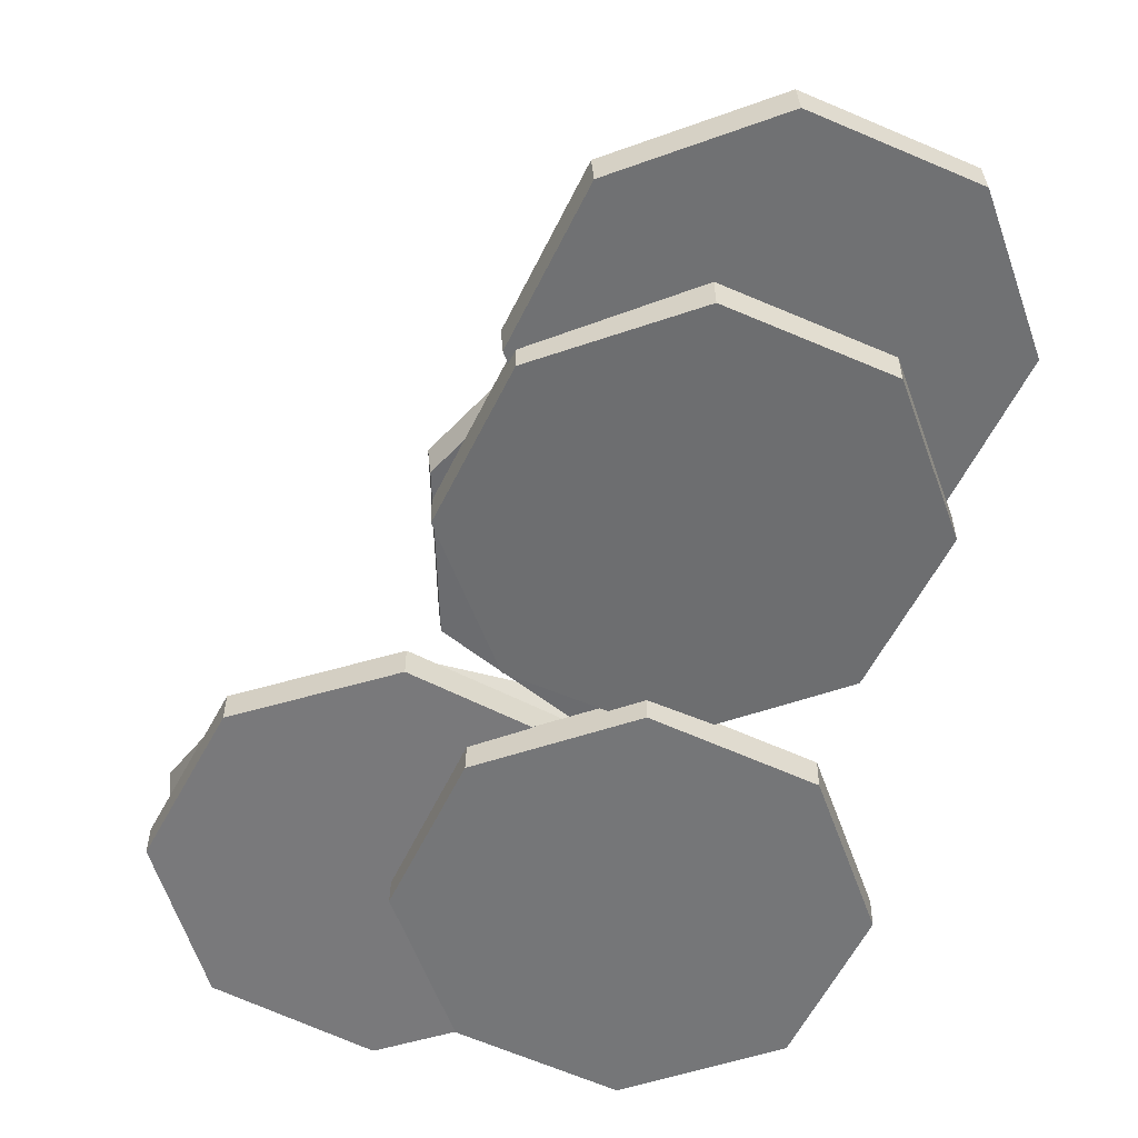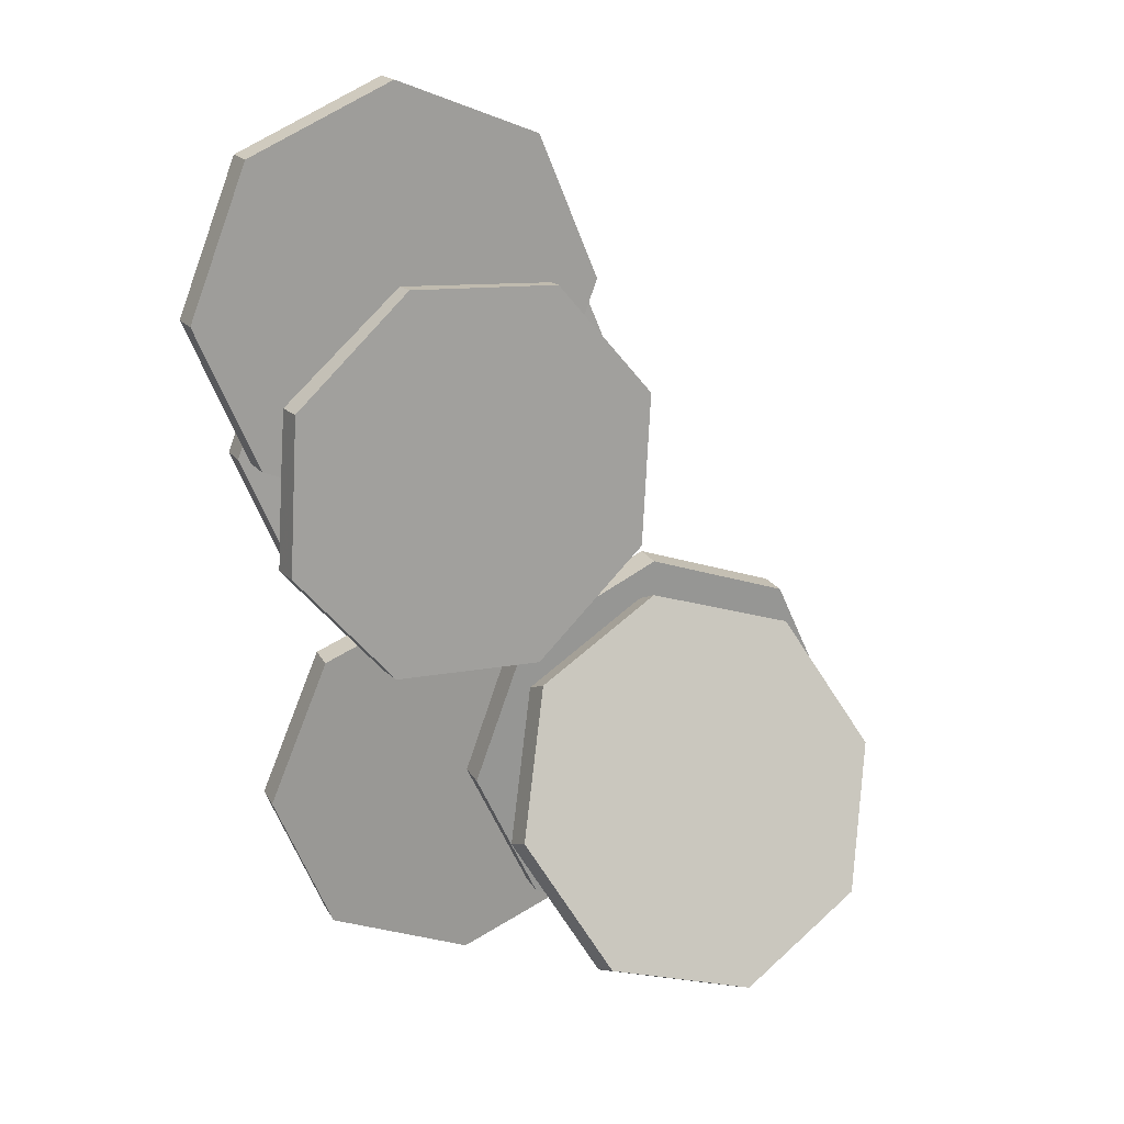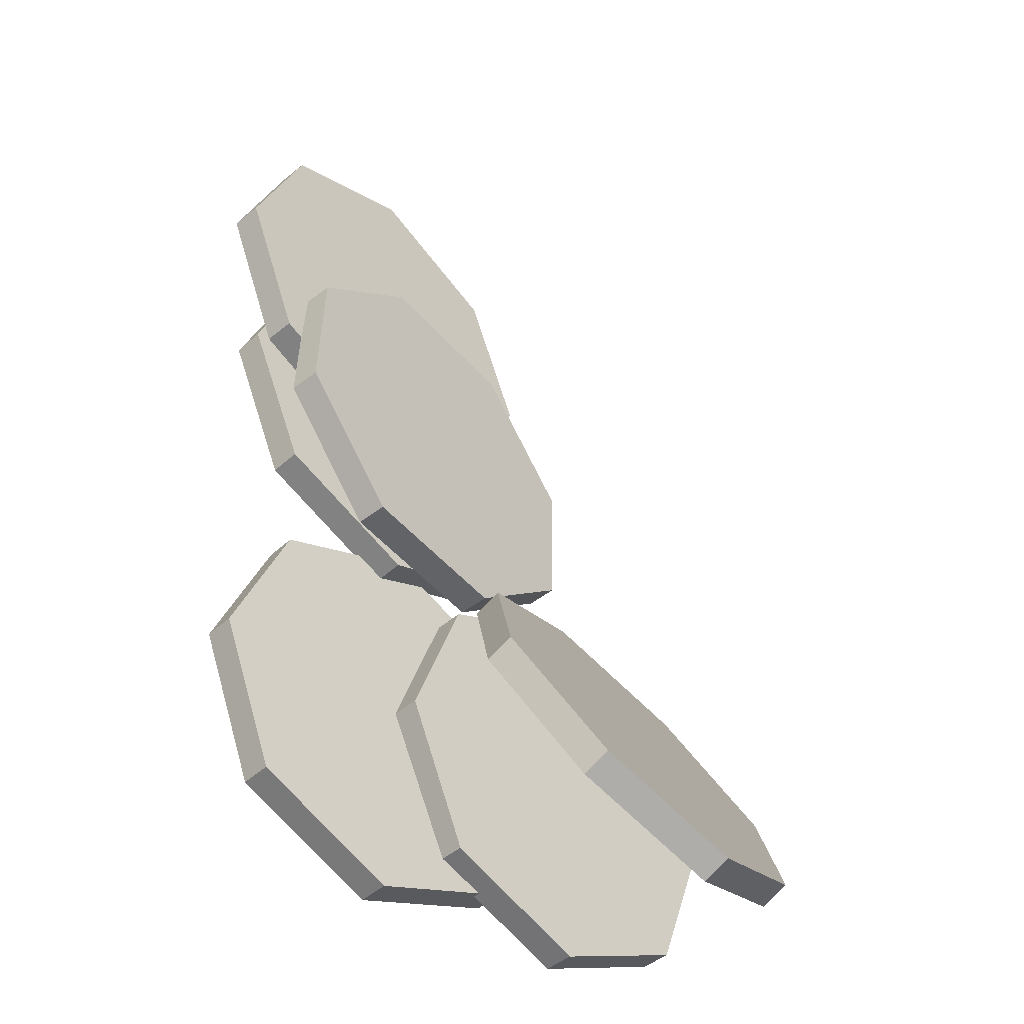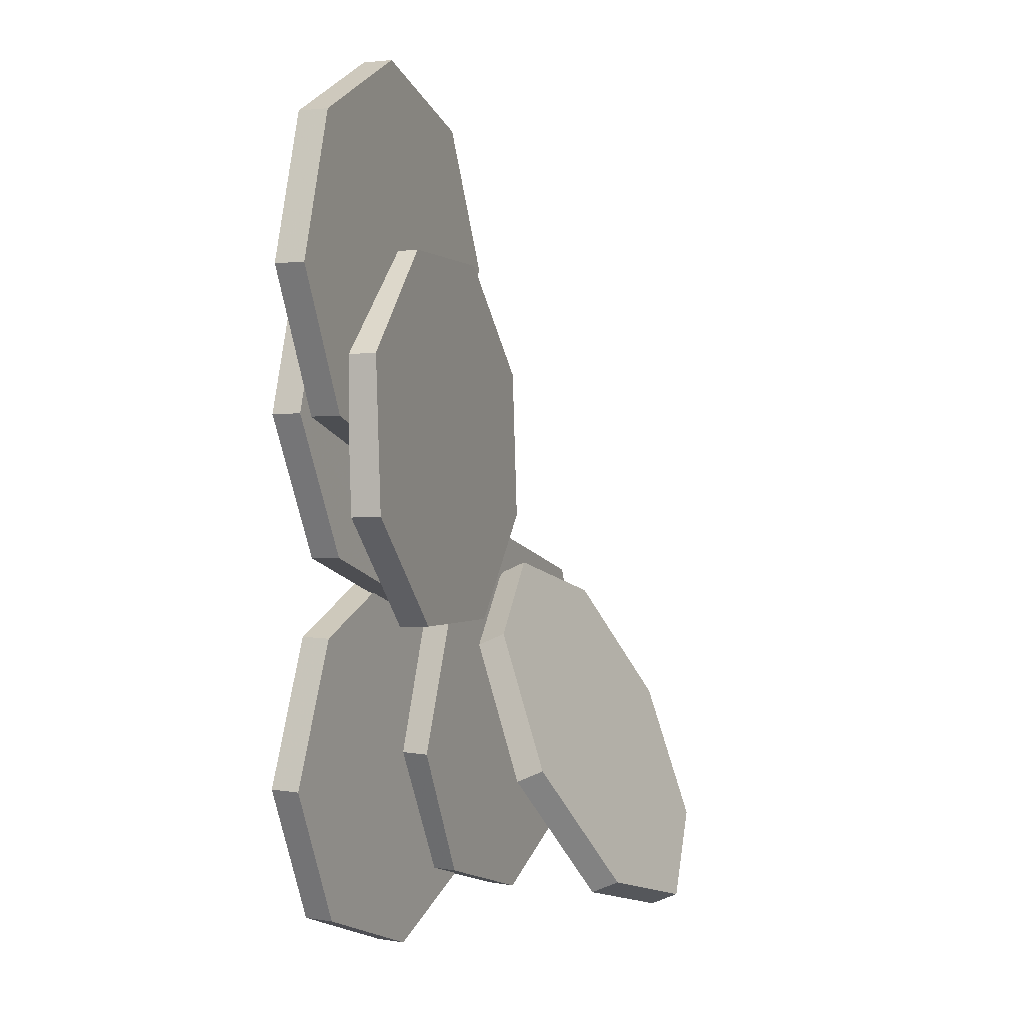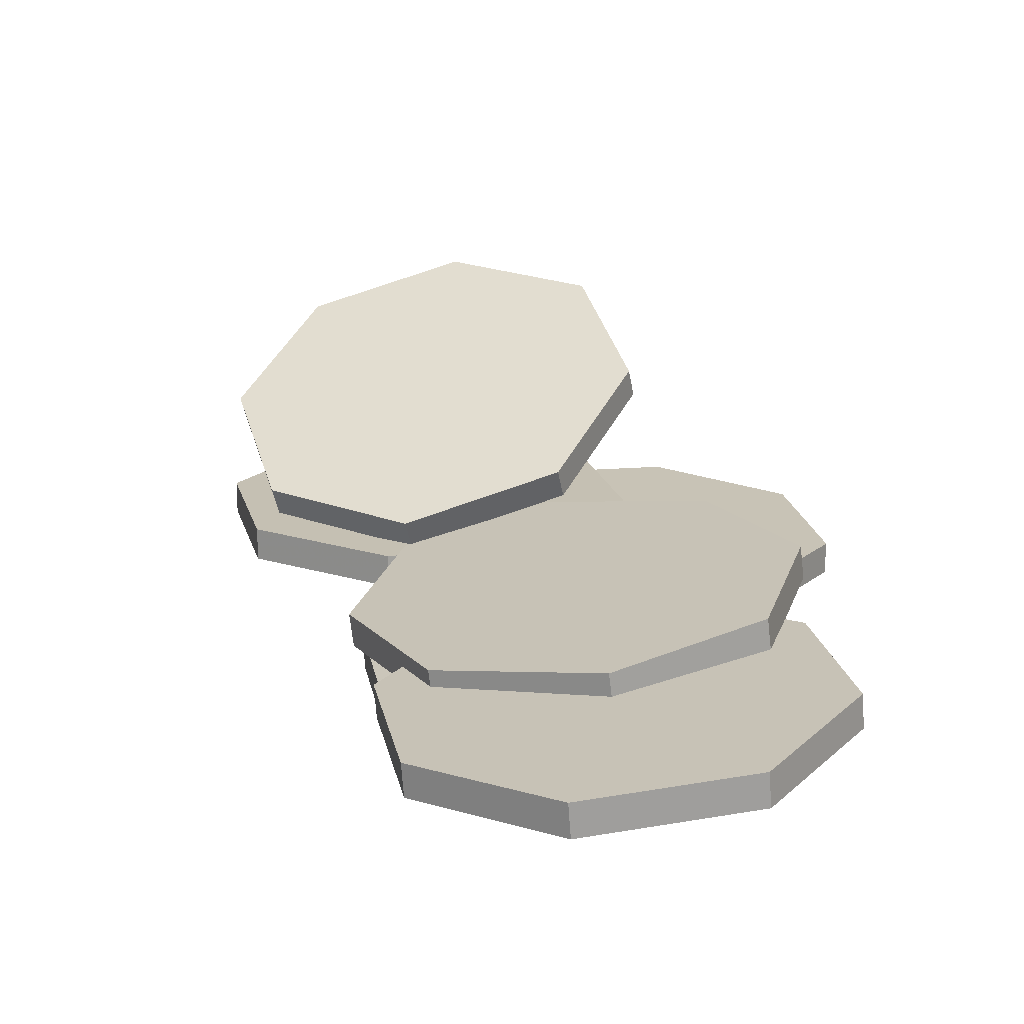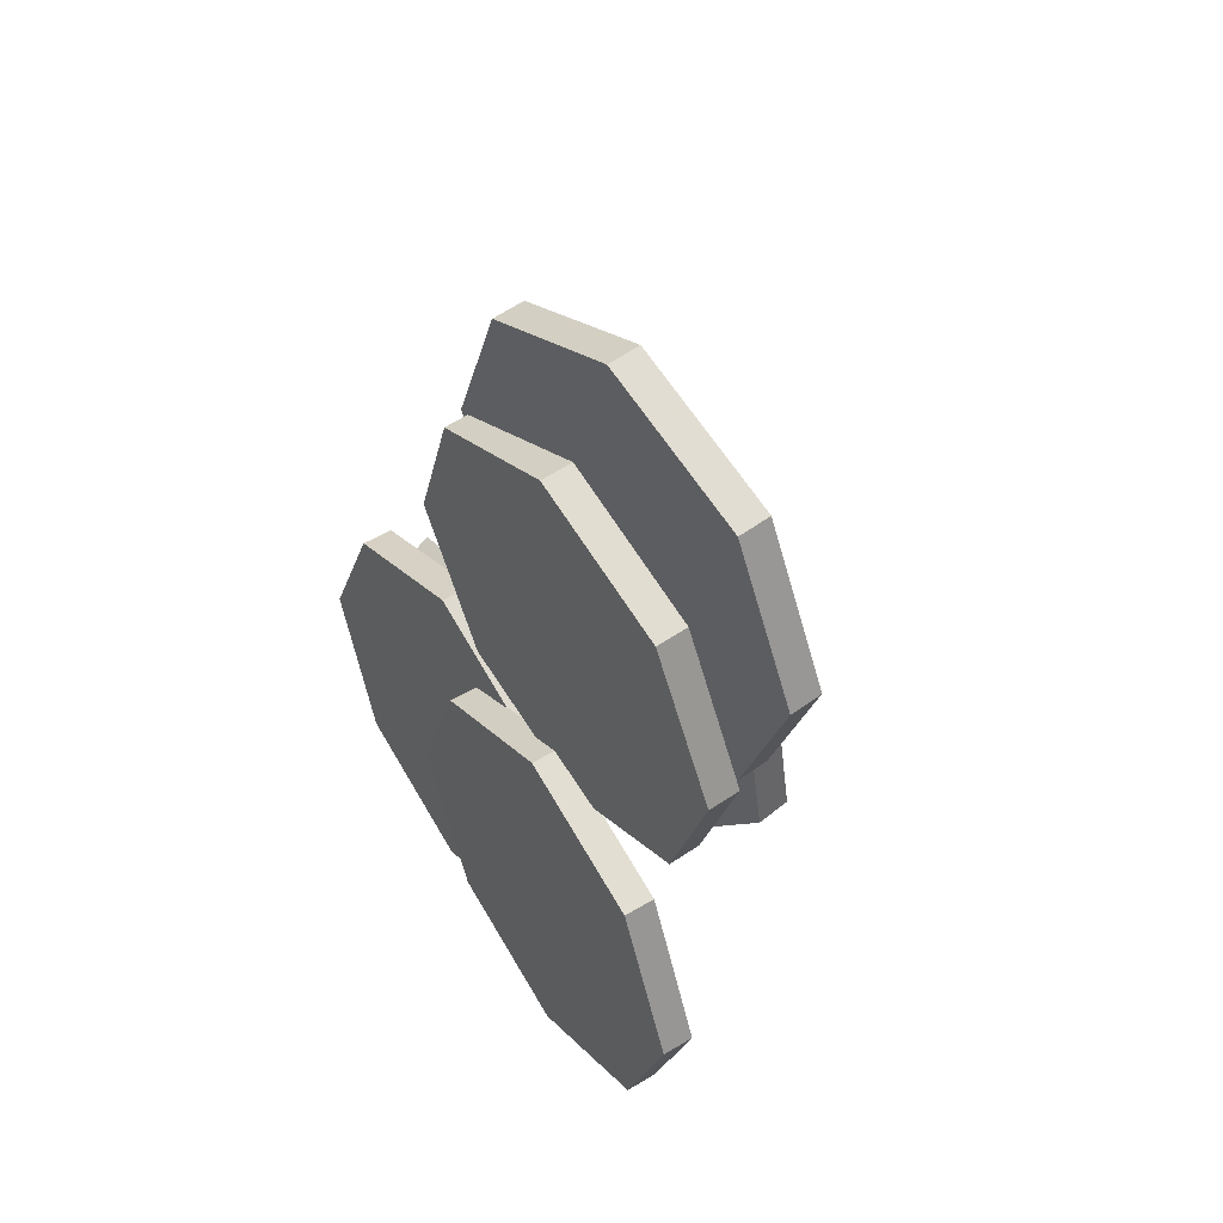
<metadata>
{"format":"obj","ext":"obj","renderer":"f3d","projection":"perspective","resolution":1024,"background":"white","views":[{"elev":-57.4,"azim":176.5,"up":"+Z"},{"elev":21.6,"azim":-22.7,"up":"+Y"},{"elev":-44.5,"azim":-44.1,"up":"+Y"},{"elev":5.9,"azim":-64.0,"up":"+Y"},{"elev":18.6,"azim":-168.7,"up":"+Z"},{"elev":49.0,"azim":-124.5,"up":"+Y"}]}
</metadata>
<code>
v -0.1474 10.83 -1.474
v -0.1238 10.94 -1.248
v 1.066 10.42 -1.405
v 1.089 10.53 -1.179
v 1.644 9.372 -0.9576
v 1.667 9.481 -0.732
v 1.248 8.291 -0.3948
v 1.272 8.399 -0.1692
v 0.1112 7.814 -0.04583
v 0.1349 7.923 0.1798
v -1.102 8.221 -0.1152
v -1.078 8.33 0.1104
v -1.68 9.274 -0.5622
v -1.656 9.383 -0.3366
v -1.285 10.36 -1.125
v -1.261 10.46 -0.8994
f 2 4 3
f 4 6 5
f 6 8 7
f 7 8 10
f 9 10 12
f 11 12 14
f 14 10 2
f 16 2 1
f 13 14 16
f 9 11 1
f 1 2 3
f 3 4 5
f 5 6 7
f 9 7 10
f 11 9 12
f 13 11 14
f 6 4 2
f 2 16 14
f 14 12 10
f 10 8 2
f 6 2 8
f 15 16 1
f 15 13 16
f 15 1 11
f 3 5 1
f 7 9 5
f 11 13 15
f 1 5 9
v -0.9656 13.63 -1.594
v -0.9391 13.65 -1.345
v -0.1461 12.65 -1.617
v -0.1196 12.66 -1.367
v -0.2567 11.37 -1.521
v -0.2302 11.39 -1.272
v -1.232 10.56 -1.364
v -1.206 10.57 -1.114
v -2.502 10.68 -1.237
v -2.475 10.69 -0.9875
v -3.321 11.66 -1.215
v -3.295 11.68 -0.9652
v -3.211 12.93 -1.31
v -3.184 12.95 -1.061
v -2.235 13.75 -1.467
v -2.209 13.77 -1.218
f 18 20 19
f 20 22 21
f 22 24 23
f 23 24 26
f 25 26 28
f 28 30 29
f 30 24 22
f 32 18 17
f 29 30 32
f 23 27 31
f 17 18 19
f 19 20 21
f 21 22 23
f 25 23 26
f 27 25 28
f 27 28 29
f 22 20 32
f 18 32 20
f 30 28 26
f 26 24 30
f 22 32 30
f 31 32 17
f 31 29 32
f 31 17 23
f 19 21 23
f 23 25 27
f 27 29 31
f 17 19 23
v -2.224 15.3 -1.703
v -2.207 15.31 -1.452
v -1.045 14.8 -1.761
v -1.029 14.81 -1.51
v -0.5624 13.61 -1.746
v -0.5458 13.62 -1.495
v -1.058 12.43 -1.667
v -1.042 12.44 -1.416
v -2.242 11.95 -1.57
v -2.226 11.96 -1.319
v -3.421 12.45 -1.511
v -3.404 12.46 -1.261
v -3.903 13.64 -1.526
v -3.887 13.65 -1.276
v -3.408 14.82 -1.606
v -3.391 14.83 -1.355
f 34 36 35
f 35 36 38
f 37 38 40
f 39 40 42
f 41 42 44
f 43 44 46
f 44 42 38
f 48 34 33
f 46 48 47
f 41 43 47
f 33 34 35
f 37 35 38
f 39 37 40
f 41 39 42
f 43 41 44
f 45 43 46
f 38 36 34
f 34 48 46
f 46 44 38
f 42 40 38
f 38 34 46
f 47 48 33
f 45 46 47
f 47 33 35
f 35 37 41
f 39 41 37
f 43 45 47
f 47 35 41
v -1.823 14.12 -1.935
v -1.818 14.13 -1.684
v -0.6447 13.61 -1.93
v -0.6398 13.63 -1.678
v -0.1677 12.43 -1.872
v -0.1628 12.44 -1.621
v -0.6712 11.25 -1.795
v -0.6663 11.26 -1.544
v -1.86 10.78 -1.745
v -1.855 10.79 -1.494
v -3.038 11.28 -1.751
v -3.033 11.29 -1.5
v -3.515 12.47 -1.809
v -3.51 12.48 -1.557
v -3.012 13.64 -1.885
v -3.007 13.66 -1.634
f 49 50 52
f 51 52 54
f 54 56 55
f 55 56 58
f 58 60 59
f 60 62 61
f 62 56 54
f 64 50 49
f 61 62 64
f 55 59 51
f 51 49 52
f 53 51 54
f 53 54 55
f 57 55 58
f 57 58 59
f 59 60 61
f 54 52 50
f 50 64 54
f 62 60 58
f 58 56 62
f 54 64 62
f 63 64 49
f 63 61 64
f 63 49 51
f 51 53 55
f 55 57 59
f 59 61 63
f 63 51 59
v -1.639 11.07 -1.96
v -1.643 11.07 -1.709
v -0.4611 10.56 -1.937
v -0.465 10.57 -1.686
v 0.01542 9.374 -1.919
v 0.0115 9.376 -1.667
v -0.4886 8.196 -1.916
v -0.4925 8.198 -1.664
v -1.678 7.719 -1.93
v -1.682 7.721 -1.678
v -2.856 8.223 -1.953
v -2.86 8.225 -1.701
v -3.332 9.412 -1.971
v -3.336 9.415 -1.72
v -2.828 10.59 -1.974
v -2.832 10.59 -1.723
f 66 68 67
f 68 70 69
f 69 70 72
f 71 72 74
f 73 74 76
f 75 76 78
f 78 74 70
f 80 66 65
f 78 80 79
f 71 75 67
f 65 66 67
f 67 68 69
f 71 69 72
f 73 71 74
f 75 73 76
f 77 75 78
f 70 68 66
f 66 80 78
f 78 76 74
f 74 72 70
f 70 66 78
f 79 80 65
f 77 78 79
f 79 65 67
f 67 69 71
f 71 73 75
f 75 77 79
f 79 67 75
v -0.0313 11.16 -1.704
v -0.03045 11.15 -1.452
v 1.171 10.71 -1.711
v 1.172 10.71 -1.46
v 1.707 9.549 -1.721
v 1.708 9.547 -1.47
v 1.264 8.346 -1.728
v 1.265 8.345 -1.477
v 0.1003 7.81 -1.728
v 0.1011 7.808 -1.477
v -1.102 8.253 -1.721
v -1.101 8.252 -1.47
v -1.638 9.417 -1.711
v -1.638 9.415 -1.459
v -1.195 10.62 -1.704
v -1.194 10.62 -1.452
f 82 84 83
f 83 84 86
f 85 86 88
f 88 90 89
f 90 92 91
f 92 94 93
f 94 90 82
f 96 82 81
f 94 96 95
f 89 91 95
f 81 82 83
f 85 83 86
f 87 85 88
f 87 88 89
f 89 90 91
f 91 92 93
f 86 84 82
f 82 96 94
f 94 92 90
f 90 88 86
f 86 82 90
f 95 96 81
f 93 94 95
f 95 81 83
f 83 85 95
f 87 89 95
f 91 93 95
f 95 85 87

</code>
